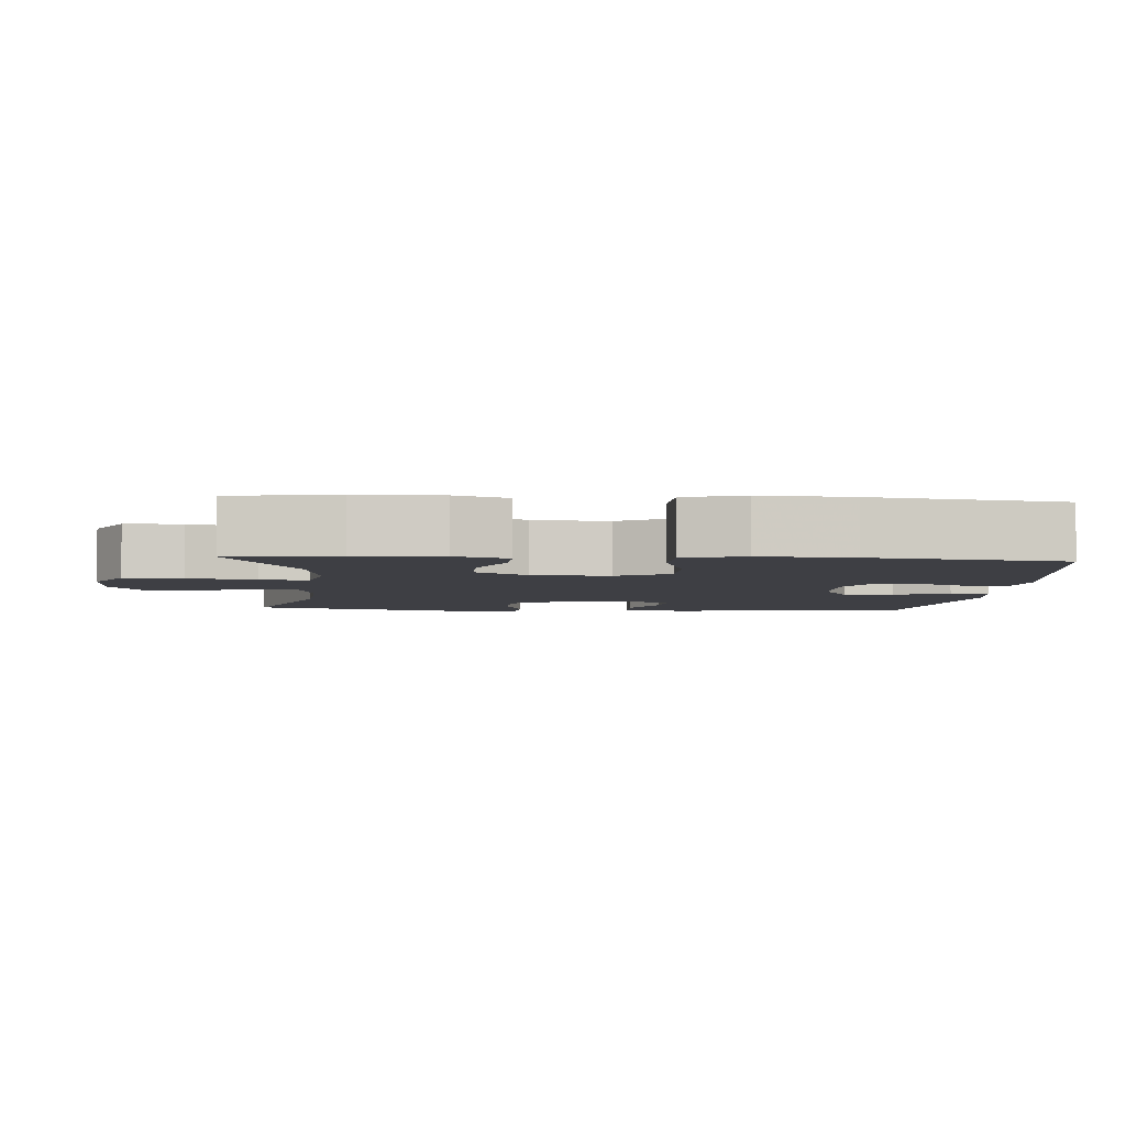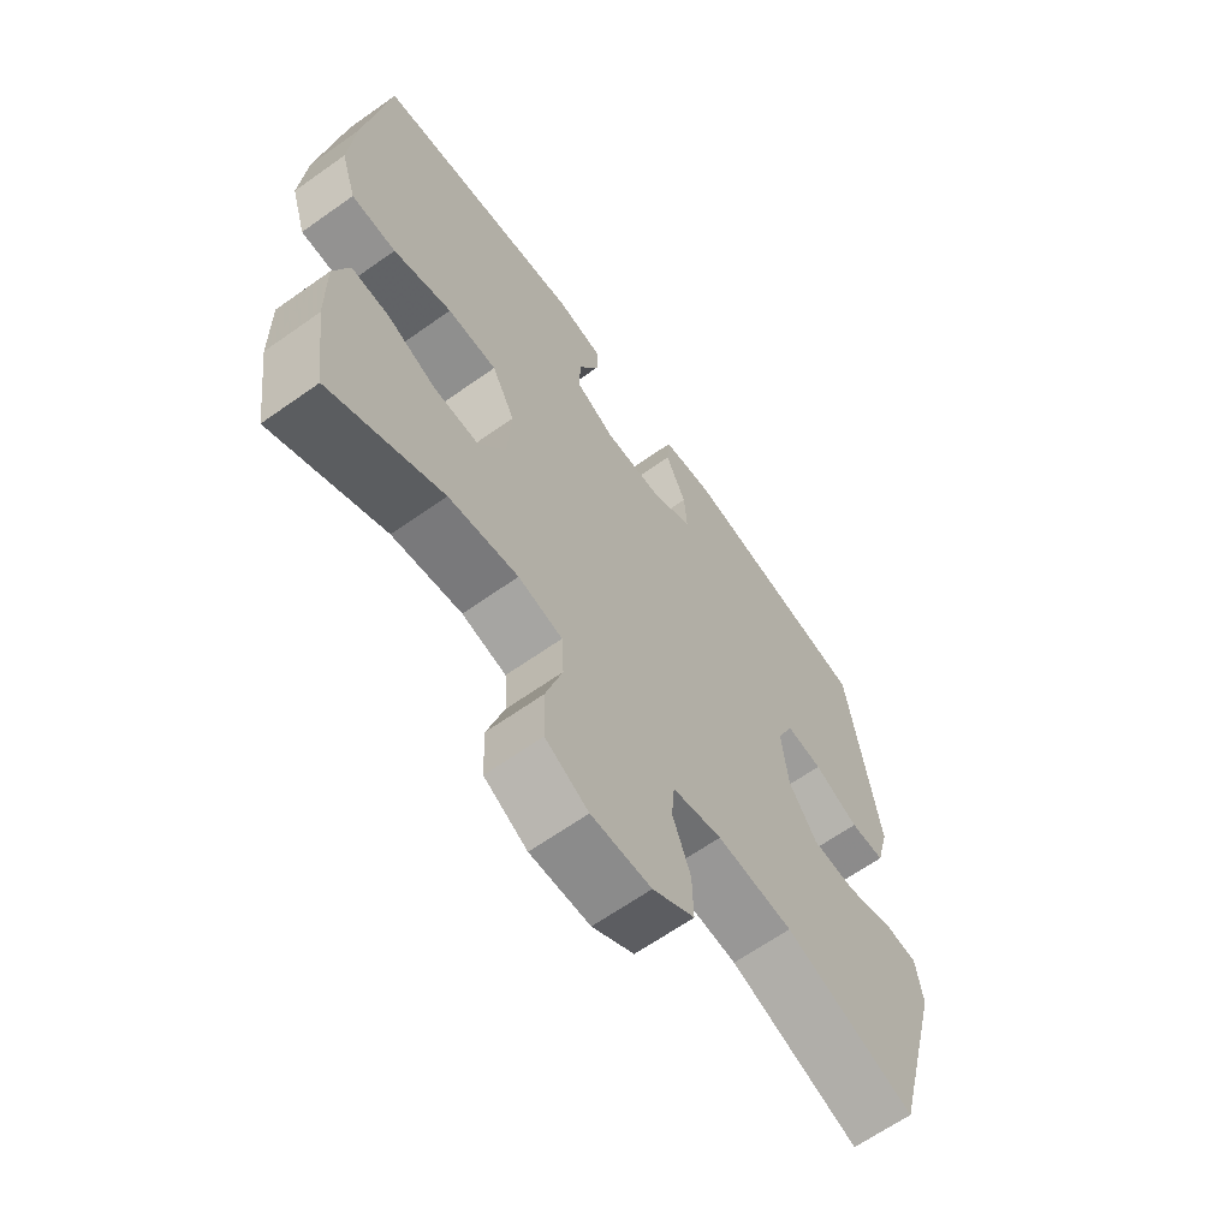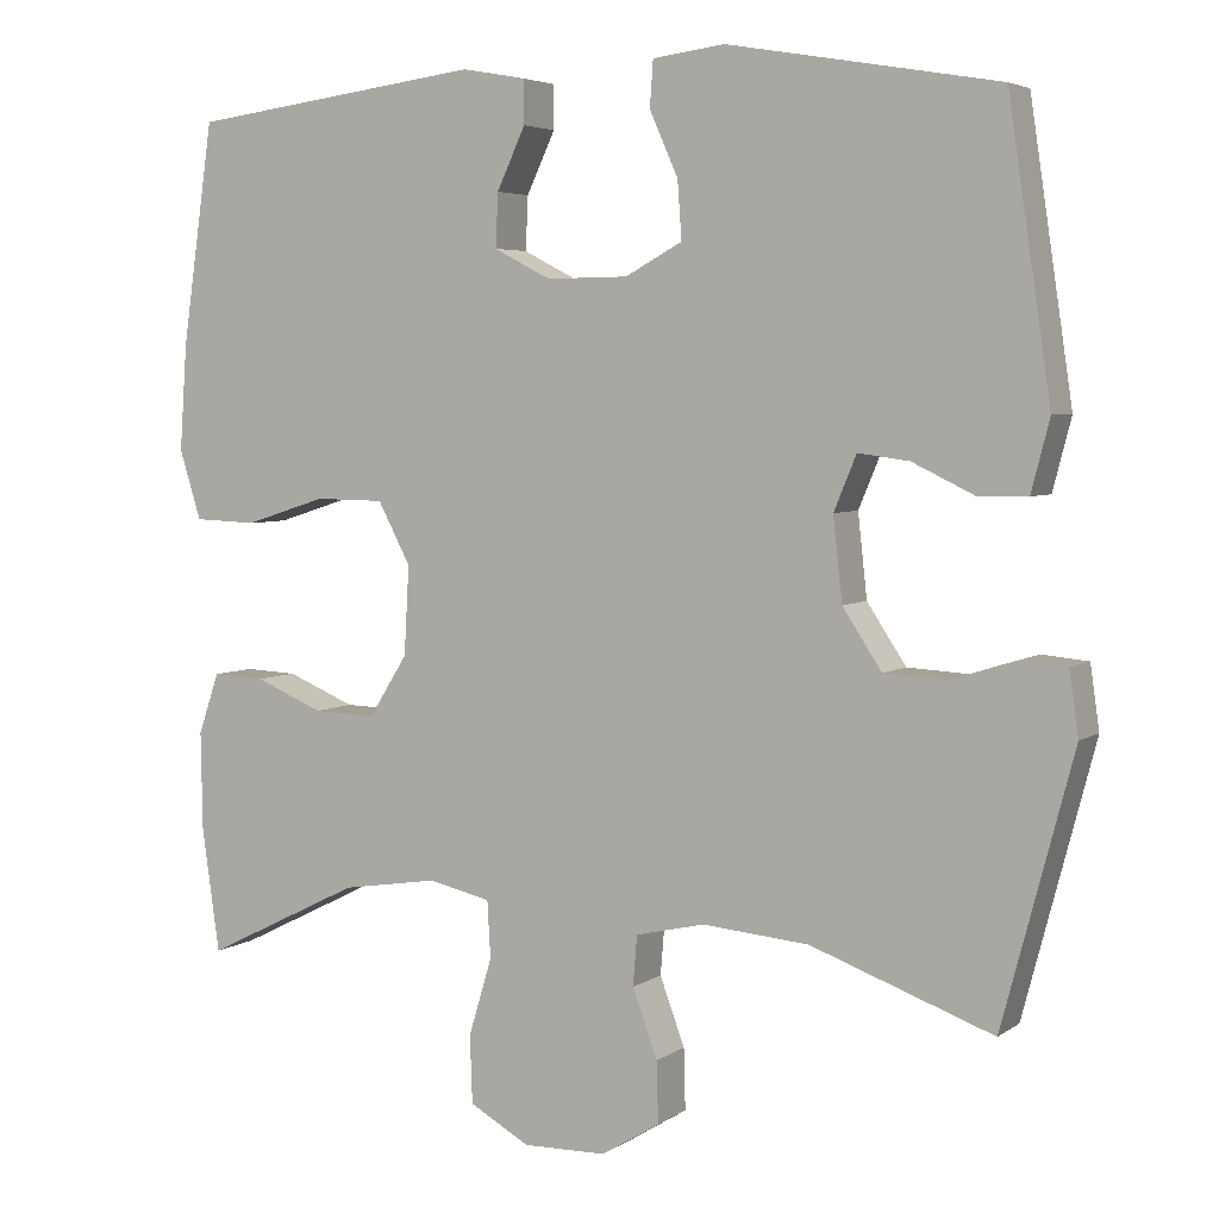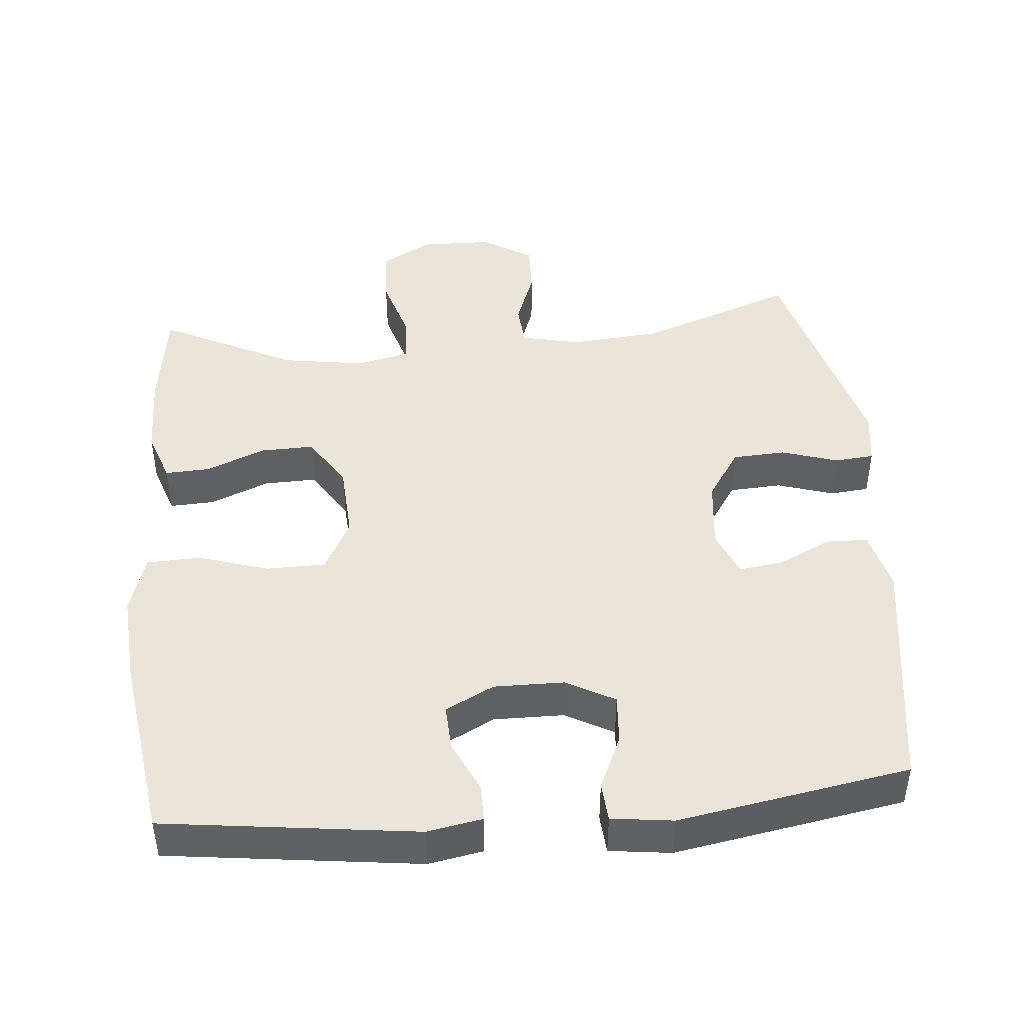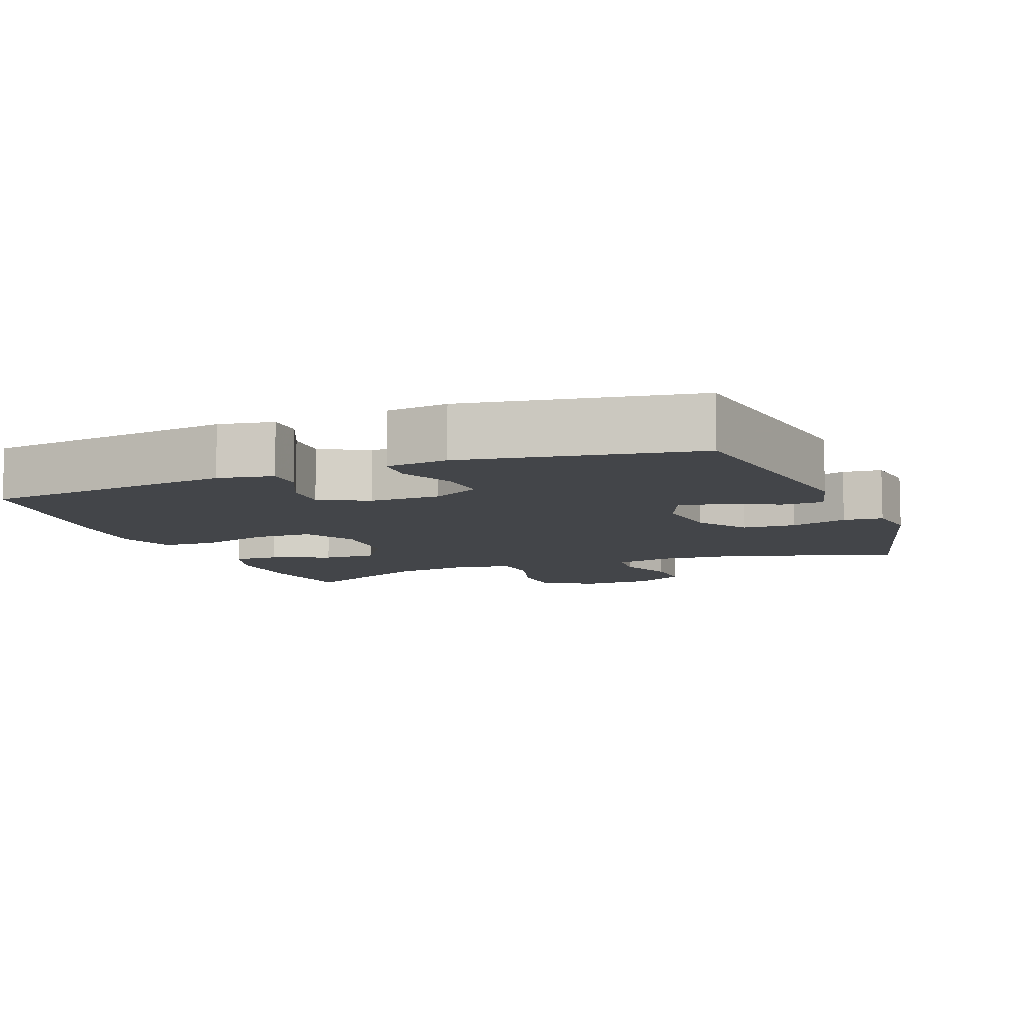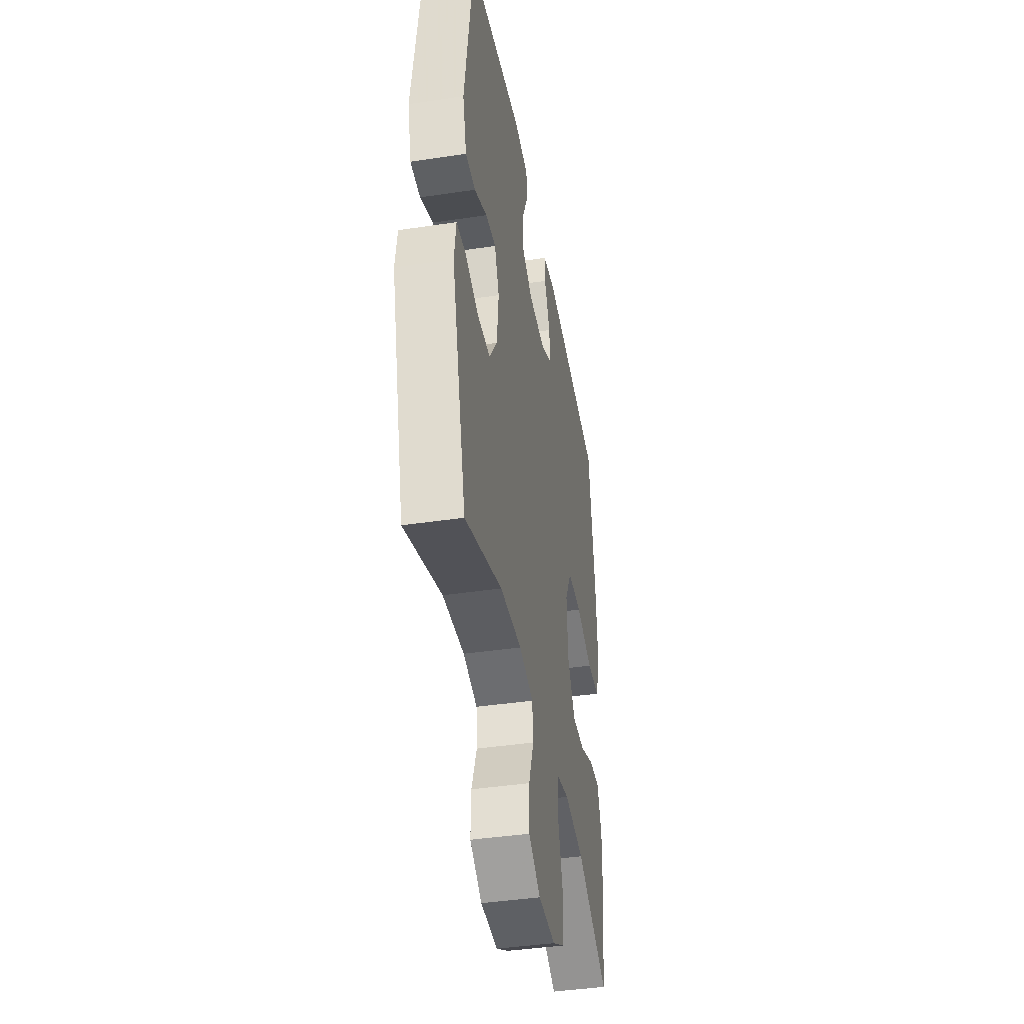
<metadata>
{"format":"obj","ext":"obj","renderer":"f3d","projection":"perspective","resolution":1024,"background":"white","views":[{"elev":-4.4,"azim":-94.1,"up":"+Y"},{"elev":-64.7,"azim":-54.5,"up":"+Z"},{"elev":4.6,"azim":27.4,"up":"+Z"},{"elev":44.7,"azim":-5.1,"up":"+Y"},{"elev":-8.8,"azim":21.3,"up":"+Y"},{"elev":-41.6,"azim":100.3,"up":"+Z"}]}
</metadata>
<code>
v -0.5 0.07 0.5
v -0.148 0.07 0.545
v -0.071 0.07 0.531
v -0.071 0.07 0.479
v -0.105 0.07 0.406
v -0.108 0.07 0.342
v -0.04 0.07 0.307
v 0.058 0.07 0.308
v 0.126 0.07 0.345
v 0.121 0.07 0.414
v 0.087 0.07 0.49
v 0.091 0.07 0.545
v 0.177 0.07 0.556
v 0.5 0.07 0.5
v 0.551 0.07 0.158
v 0.529 0.07 0.073
v 0.471 0.07 0.072
v 0.396 0.07 0.108
v 0.335 0.07 0.116
v 0.308 0.07 0.051
v 0.319 0.07 -0.048
v 0.366 0.07 -0.119
v 0.44 0.07 -0.123
v 0.519 0.07 -0.098
v 0.574 0.07 -0.103
v 0.585 0.07 -0.179
v 0.5 0.07 -0.5
v 0.282 0.07 -0.421
v 0.155 0.07 -0.41
v 0.072 0.07 -0.429
v 0.067 0.07 -0.489
v 0.097 0.07 -0.57
v 0.099 0.07 -0.643
v 0.029 0.07 -0.686
v -0.071 0.07 -0.688
v -0.143 0.07 -0.648
v -0.146 0.07 -0.567
v -0.118 0.07 -0.474
v -0.122 0.07 -0.406
v -0.196 0.07 -0.389
v -0.312 0.07 -0.407
v -0.5 0.07 -0.5
v -0.521 0.07 -0.352
v -0.523 0.07 -0.234
v -0.498 0.07 -0.161
v -0.435 0.07 -0.164
v -0.353 0.07 -0.198
v -0.278 0.07 -0.2
v -0.232 0.07 -0.127
v -0.226 0.07 -0.021
v -0.265 0.07 0.053
v -0.348 0.07 0.054
v -0.446 0.07 0.023
v -0.521 0.07 0.026
v -0.547 0.07 0.109
v -0.538 0.07 0.236
v -0.5 0 0.5
v -0.148 0 0.545
v -0.071 0 0.531
v -0.071 0 0.479
v -0.105 0 0.406
v -0.108 0 0.342
v -0.04 0 0.307
v 0.058 0 0.308
v 0.126 0 0.345
v 0.121 0 0.414
v 0.087 0 0.49
v 0.091 0 0.545
v 0.177 0 0.556
v 0.5 0 0.5
v 0.551 0 0.158
v 0.529 0 0.073
v 0.471 0 0.072
v 0.396 0 0.108
v 0.335 0 0.116
v 0.308 0 0.051
v 0.319 0 -0.048
v 0.366 0 -0.119
v 0.44 0 -0.123
v 0.519 0 -0.098
v 0.574 0 -0.103
v 0.585 0 -0.179
v 0.5 0 -0.5
v 0.282 0 -0.421
v 0.155 0 -0.41
v 0.072 0 -0.429
v 0.067 0 -0.489
v 0.097 0 -0.57
v 0.099 0 -0.643
v 0.029 0 -0.686
v -0.071 0 -0.688
v -0.143 0 -0.648
v -0.146 0 -0.567
v -0.118 0 -0.474
v -0.122 0 -0.406
v -0.196 0 -0.389
v -0.312 0 -0.407
v -0.5 0 -0.5
v -0.521 0 -0.352
v -0.523 0 -0.234
v -0.498 0 -0.161
v -0.435 0 -0.164
v -0.353 0 -0.198
v -0.278 0 -0.2
v -0.232 0 -0.127
v -0.226 0 -0.021
v -0.265 0 0.053
v -0.348 0 0.054
v -0.446 0 0.023
v -0.521 0 0.026
v -0.547 0 0.109
v -0.538 0 0.236
f 52 53 54 55
f 51 52 55 56
f 44 45 46 47
f 44 47 48
f 41 42 43 44
f 40 41 44 48
f 39 40 48 49
f 35 36 37 38
f 35 38 39
f 34 35 39
f 31 32 33 34
f 30 31 34 39
f 29 30 39 49
f 25 26 27 28
f 23 24 25 28
f 22 23 28 29
f 21 22 29 49
f 15 16 17 18
f 15 18 19
f 14 15 19
f 13 14 19
f 10 11 12 13
f 9 10 13 19
f 8 9 19 20
f 2 3 4 5
f 2 5 6
f 51 56 1 2
f 50 51 2 6
f 49 50 6 7
f 20 21 49
f 7 8 20 49
f 111 110 109 108
f 112 111 108 107
f 103 102 101 100
f 104 103 100
f 100 99 98 97
f 104 100 97 96
f 105 104 96 95
f 94 93 92 91
f 95 94 91
f 95 91 90
f 90 89 88 87
f 95 90 87 86
f 105 95 86 85
f 84 83 82 81
f 84 81 80 79
f 85 84 79 78
f 105 85 78 77
f 74 73 72 71
f 75 74 71
f 75 71 70
f 75 70 69
f 69 68 67 66
f 75 69 66 65
f 76 75 65 64
f 61 60 59 58
f 62 61 58
f 58 57 112 107
f 62 58 107 106
f 63 62 106 105
f 105 77 76
f 105 76 64 63
f 1 57 58 2
f 2 58 59 3
f 3 59 60 4
f 4 60 61 5
f 5 61 62 6
f 6 62 63 7
f 7 63 64 8
f 8 64 65 9
f 9 65 66 10
f 10 66 67 11
f 11 67 68 12
f 12 68 69 13
f 13 69 70 14
f 14 70 71 15
f 15 71 72 16
f 16 72 73 17
f 17 73 74 18
f 18 74 75 19
f 19 75 76 20
f 20 76 77 21
f 21 77 78 22
f 22 78 79 23
f 23 79 80 24
f 24 80 81 25
f 25 81 82 26
f 26 82 83 27
f 27 83 84 28
f 28 84 85 29
f 29 85 86 30
f 30 86 87 31
f 31 87 88 32
f 32 88 89 33
f 33 89 90 34
f 34 90 91 35
f 35 91 92 36
f 36 92 93 37
f 37 93 94 38
f 38 94 95 39
f 39 95 96 40
f 40 96 97 41
f 41 97 98 42
f 42 98 99 43
f 43 99 100 44
f 44 100 101 45
f 45 101 102 46
f 46 102 103 47
f 47 103 104 48
f 48 104 105 49
f 49 105 106 50
f 50 106 107 51
f 51 107 108 52
f 52 108 109 53
f 53 109 110 54
f 54 110 111 55
f 55 111 112 56
f 56 112 57 1

</code>
